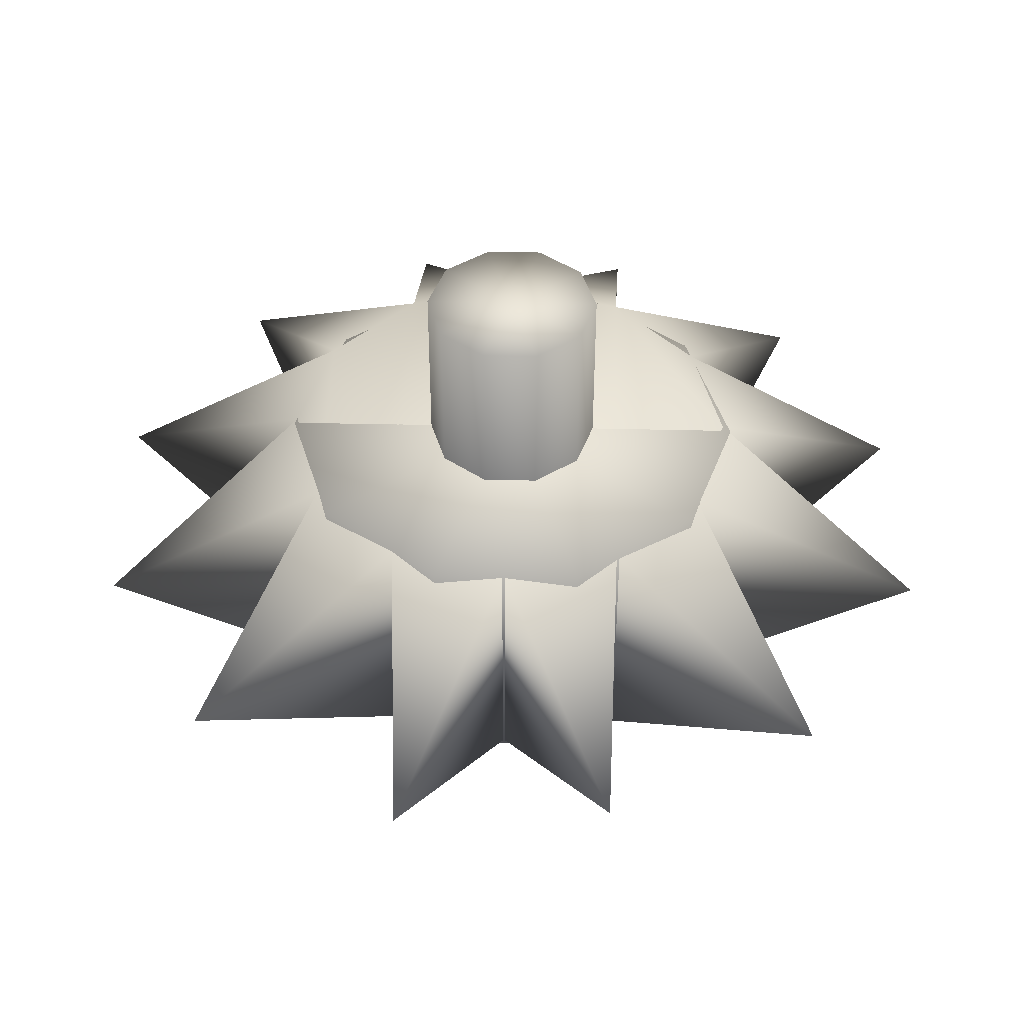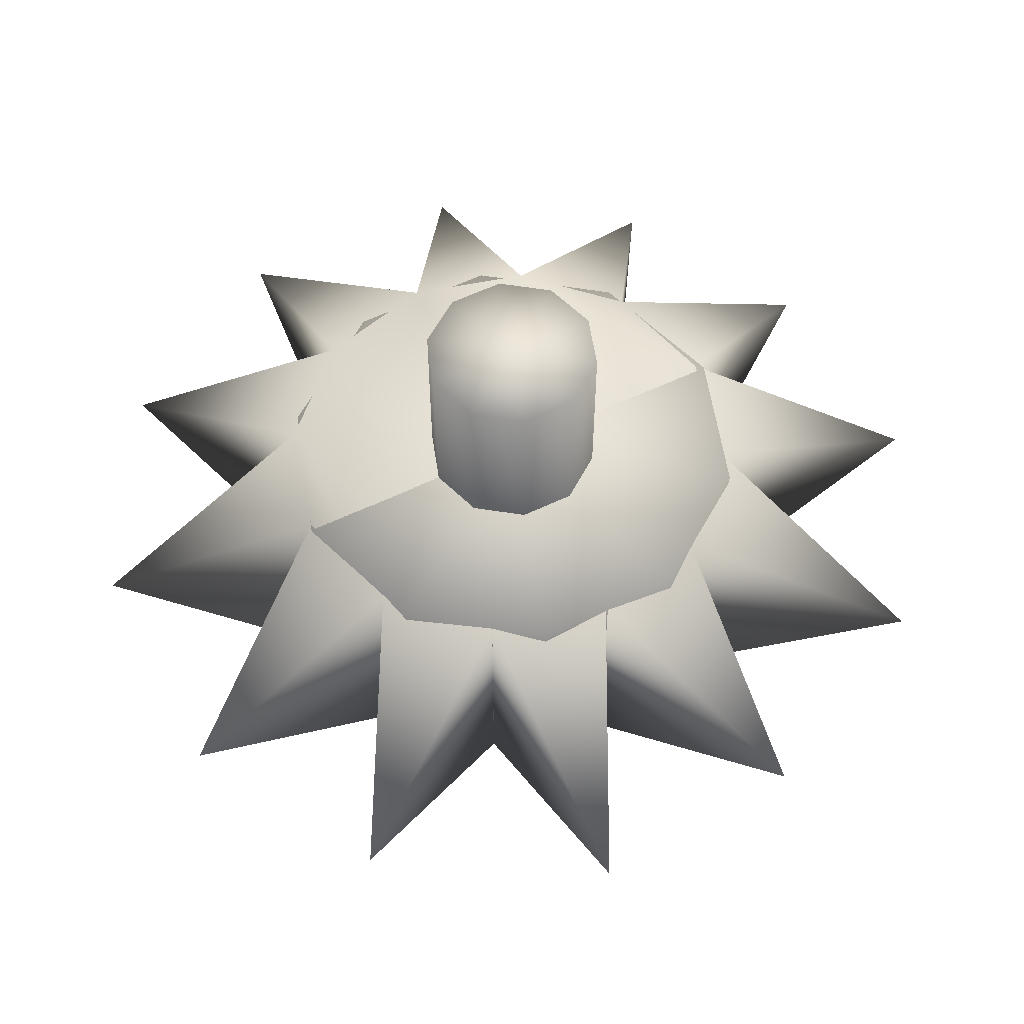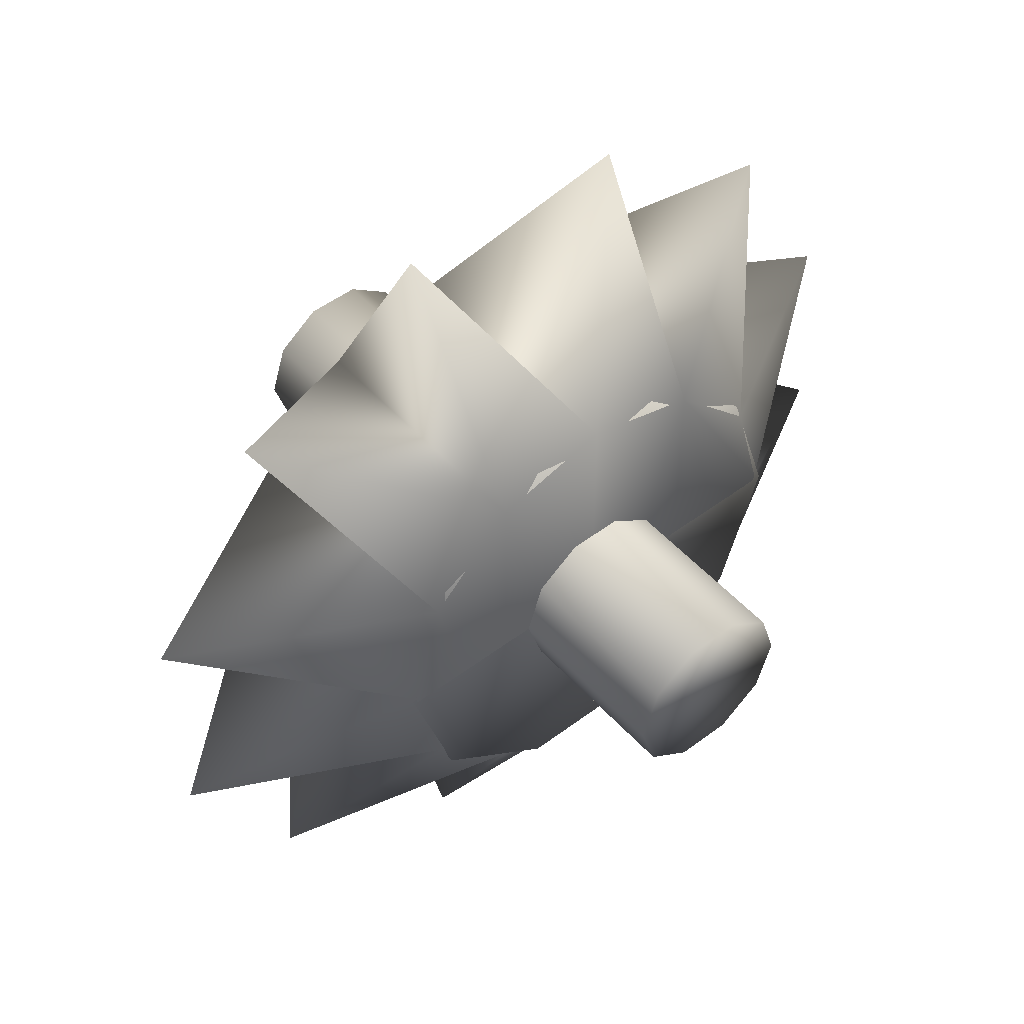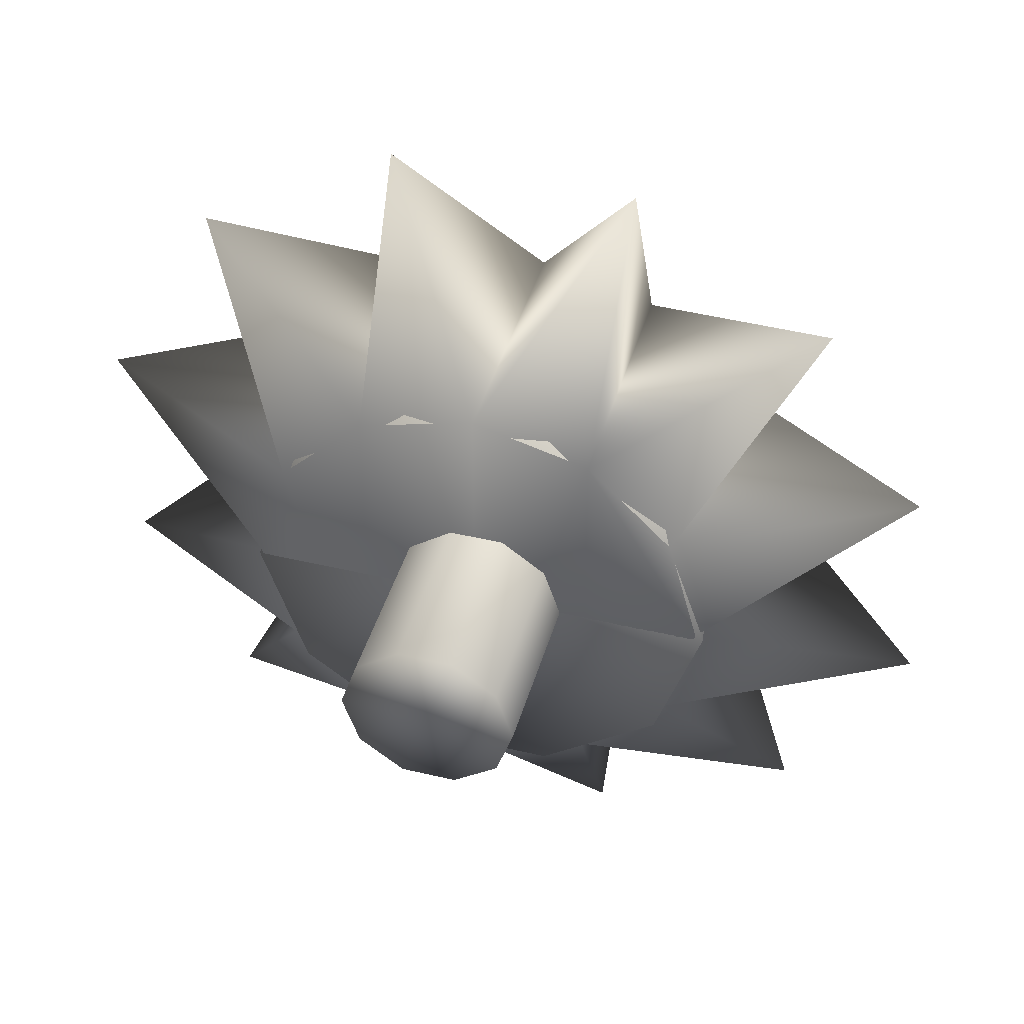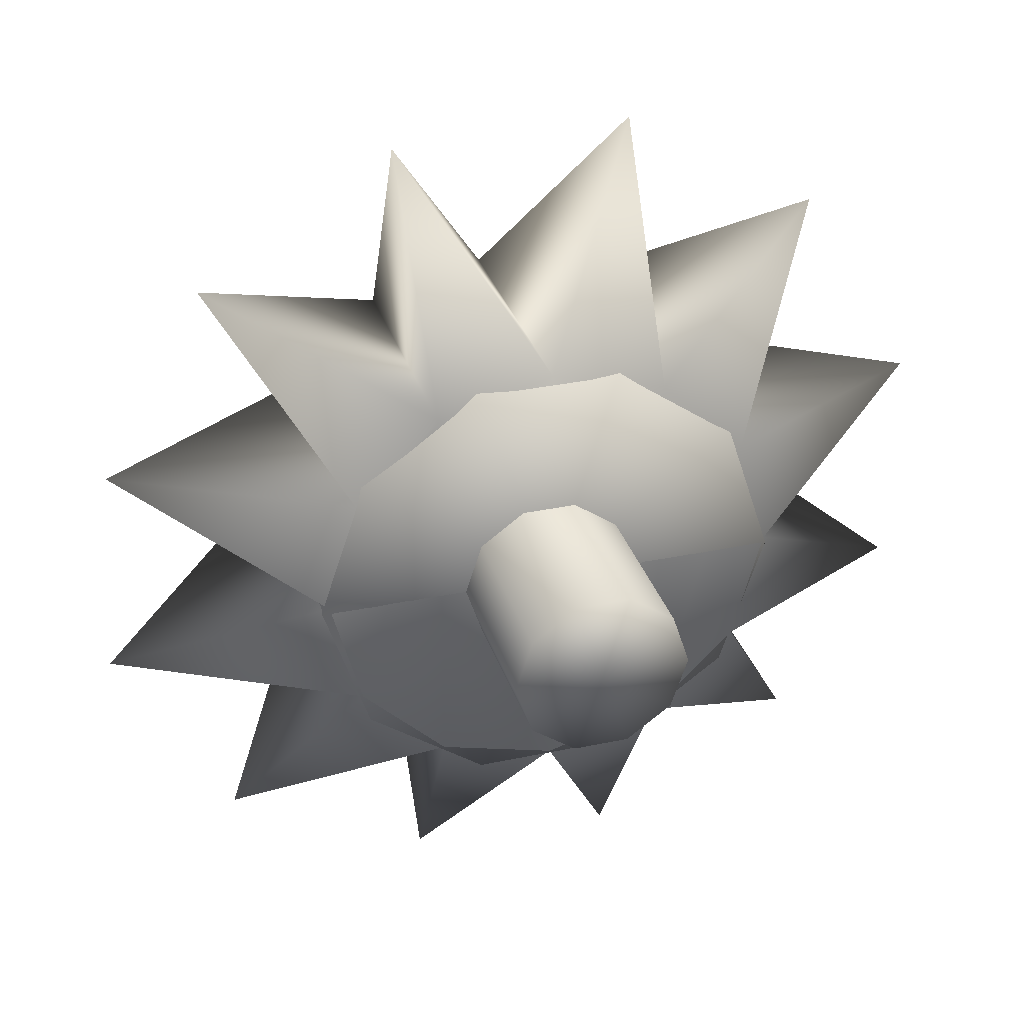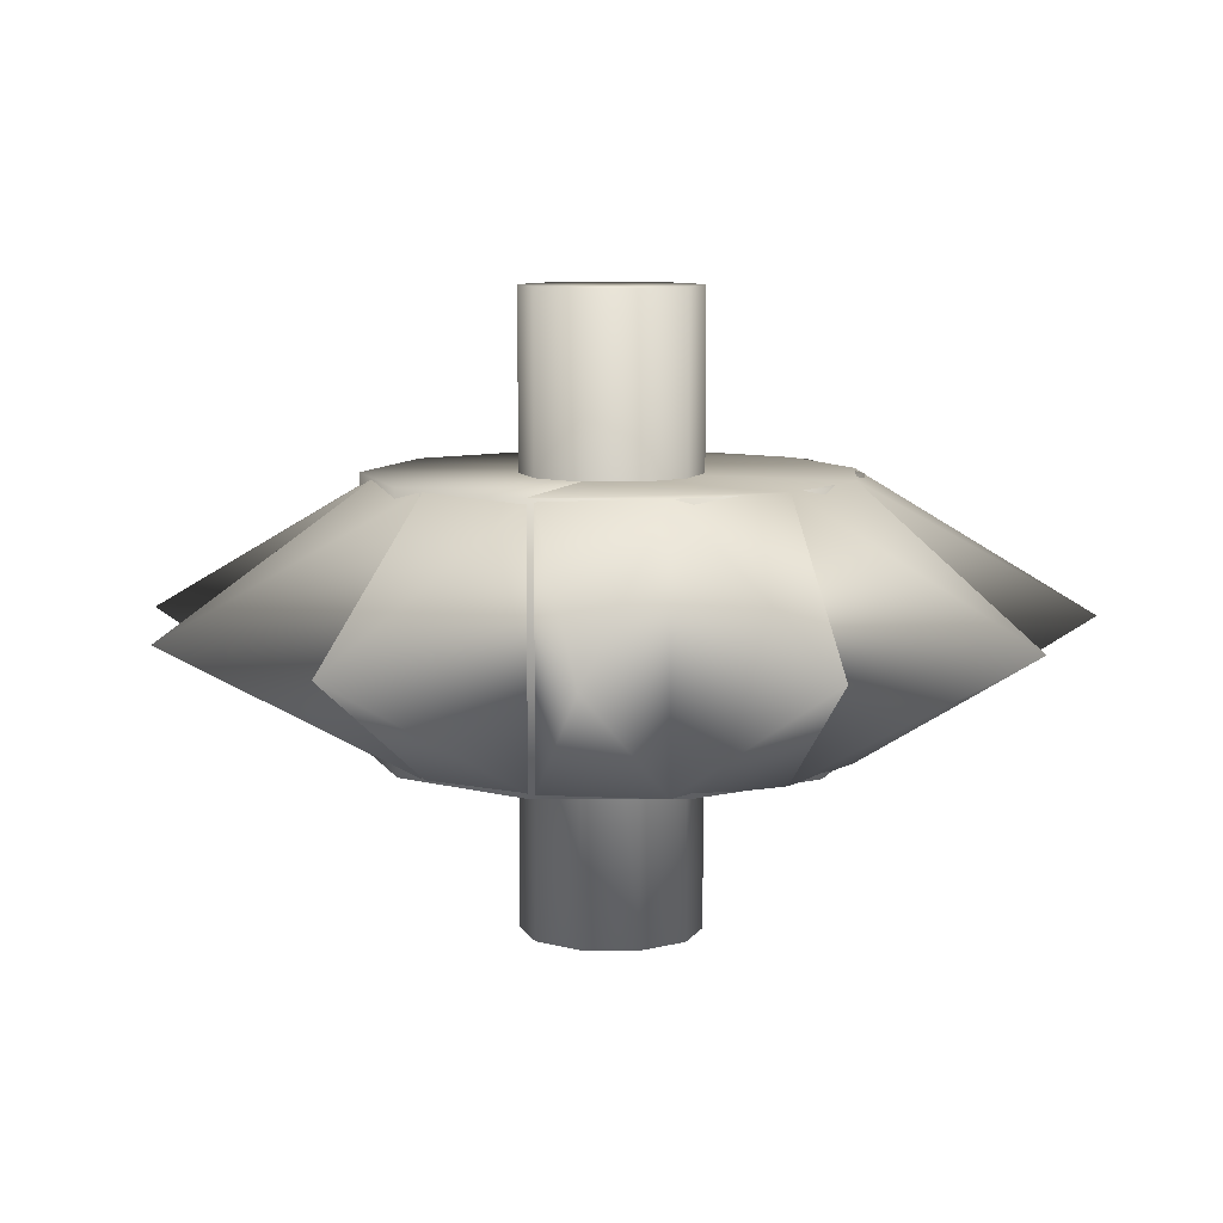
<metadata>
{"format":"obj","ext":"obj","renderer":"f3d","projection":"perspective","resolution":1024,"background":"white","views":[{"elev":45.1,"azim":1.6,"up":"+Z"},{"elev":57.8,"azim":-26.5,"up":"+Z"},{"elev":49.4,"azim":-39.9,"up":"+Y"},{"elev":43.2,"azim":15.8,"up":"+Y"},{"elev":32.3,"azim":163.4,"up":"+Y"},{"elev":8.5,"azim":108.7,"up":"+Z"}]}
</metadata>
<code>
v 0.7565 0.5001 0.5001
v 0.7075 0.3493 0.5002
v 0.7565 0.4999 0.2151
v 0.7075 0.3491 0.2152
v 0.5 0.4999 0.2151
v 0.5 0.5001 0.5001
v 0.5793 0.2562 0.5003
v 0.5793 0.2559 0.2153
v 0.4207 0.2562 0.5003
v 0.4207 0.2559 0.2153
v 0.2925 0.3493 0.5002
v 0.2925 0.3491 0.2152
v 0.2435 0.5001 0.5001
v 0.2435 0.4999 0.2151
v 0.2925 0.6509 0.5
v 0.2925 0.6507 0.215
v 0.4207 0.7441 0.4999
v 0.4207 0.7438 0.2149
v 0.5793 0.7441 0.4999
v 0.5793 0.7438 0.2149
v 0.7075 0.6509 0.5
v 0.7075 0.6507 0.215
v 0.595 0.5003 0.6901
v 0.5769 0.4444 0.6901
v 0.595 0.4997 0.02507
v 0.5769 0.4439 0.02512
v 0.5 0.4997 0.02507
v 0.5 0.5003 0.6901
v 0.5294 0.4099 0.6901
v 0.5294 0.4094 0.02514
v 0.4706 0.4099 0.6901
v 0.4706 0.4094 0.02514
v 0.4231 0.4444 0.6901
v 0.4231 0.4439 0.02512
v 0.405 0.5003 0.6901
v 0.405 0.4997 0.02507
v 0.4231 0.5561 0.69
v 0.4231 0.5556 0.02503
v 0.4706 0.5906 0.69
v 0.4706 0.5901 0.025
v 0.5294 0.5906 0.69
v 0.5294 0.5901 0.025
v 0.5769 0.5561 0.69
v 0.5769 0.5556 0.02503
v 0.246 0.5067 0.2151
v 0.2796 0.3827 0.2151
v 0.3716 0.2919 0.2151
v 0.4972 0.2586 0.2151
v 0.6229 0.2919 0.2151
v 0.7148 0.3827 0.2151
v 0.7485 0.5067 0.2151
v 0.7148 0.6308 0.2151
v 0.6229 0.7216 0.2151
v 0.4972 0.7548 0.2151
v 0.3716 0.7216 0.2151
v 0.2796 0.6308 0.2151
v 0.246 0.5067 0.5001
v 0.2796 0.3827 0.5001
v 0.3716 0.2919 0.5001
v 0.4972 0.2586 0.5001
v 0.6229 0.2919 0.5001
v 0.7148 0.3827 0.5001
v 0.7485 0.5067 0.5001
v 0.7148 0.6308 0.5001
v 0.6229 0.7216 0.5001
v 0.4972 0.7548 0.5001
v 0.3716 0.7216 0.5001
v 0.2796 0.6308 0.5001
v 0.03156 0.3642 0.3576
v 0.1528 0.1589 0.3576
v 0.3846 0.025 0.3576
v 0.6191 0.04183 0.3576
v 0.8456 0.1562 0.3576
v 0.975 0.3825 0.3576
v 0.9591 0.6248 0.3576
v 0.8448 0.8346 0.3576
v 0.6307 0.9703 0.3576
v 0.3699 0.975 0.3576
v 0.1549 0.8494 0.3576
v 0.025 0.6206 0.3576
f 1 2 3
f 2 4 3
f 5 3 4
f 6 2 1
f 2 7 4
f 7 8 4
f 5 4 8
f 6 7 2
f 7 9 8
f 9 10 8
f 5 8 10
f 6 9 7
f 9 11 10
f 11 12 10
f 5 10 12
f 6 11 9
f 11 13 12
f 13 14 12
f 5 12 14
f 6 13 11
f 13 15 14
f 15 16 14
f 5 14 16
f 6 15 13
f 15 17 16
f 17 18 16
f 5 16 18
f 6 17 15
f 17 19 18
f 19 20 18
f 5 18 20
f 6 19 17
f 19 21 20
f 21 22 20
f 5 20 22
f 6 21 19
f 21 1 22
f 1 3 22
f 5 22 3
f 6 1 21
f 23 24 25
f 24 26 25
f 27 25 26
f 28 24 23
f 24 29 26
f 29 30 26
f 27 26 30
f 28 29 24
f 29 31 30
f 31 32 30
f 27 30 32
f 28 31 29
f 31 33 32
f 33 34 32
f 27 32 34
f 28 33 31
f 33 35 34
f 35 36 34
f 27 34 36
f 28 35 33
f 35 37 36
f 37 38 36
f 27 36 38
f 28 37 35
f 37 39 38
f 39 40 38
f 27 38 40
f 28 39 37
f 39 41 40
f 41 42 40
f 27 40 42
f 28 41 39
f 41 43 42
f 43 44 42
f 27 42 44
f 28 43 41
f 43 23 44
f 23 25 44
f 27 44 25
f 28 23 43
f 45 57 69
f 57 58 69
f 58 46 69
f 46 45 69
f 46 58 70
f 58 59 70
f 59 47 70
f 47 46 70
f 47 59 71
f 59 60 71
f 60 48 71
f 48 47 71
f 48 60 72
f 60 61 72
f 61 49 72
f 49 48 72
f 49 61 73
f 61 62 73
f 62 50 73
f 50 49 73
f 50 62 74
f 62 63 74
f 63 51 74
f 51 50 74
f 51 63 75
f 63 64 75
f 64 52 75
f 52 51 75
f 52 64 76
f 64 65 76
f 65 53 76
f 53 52 76
f 53 65 77
f 65 66 77
f 66 54 77
f 54 53 77
f 54 66 78
f 66 67 78
f 67 55 78
f 55 54 78
f 55 67 79
f 67 68 79
f 68 56 79
f 56 55 79
f 56 68 80
f 68 57 80
f 57 45 80
f 45 56 80
f 58 57 68
f 59 58 68
f 59 68 67
f 60 59 67
f 60 67 66
f 60 66 65
f 61 60 65
f 62 61 65
f 63 62 65
f 63 65 64
f 56 45 46
f 56 46 47
f 55 56 47
f 55 47 48
f 54 55 48
f 53 54 48
f 53 48 49
f 53 49 50
f 53 50 51
f 52 53 51

</code>
